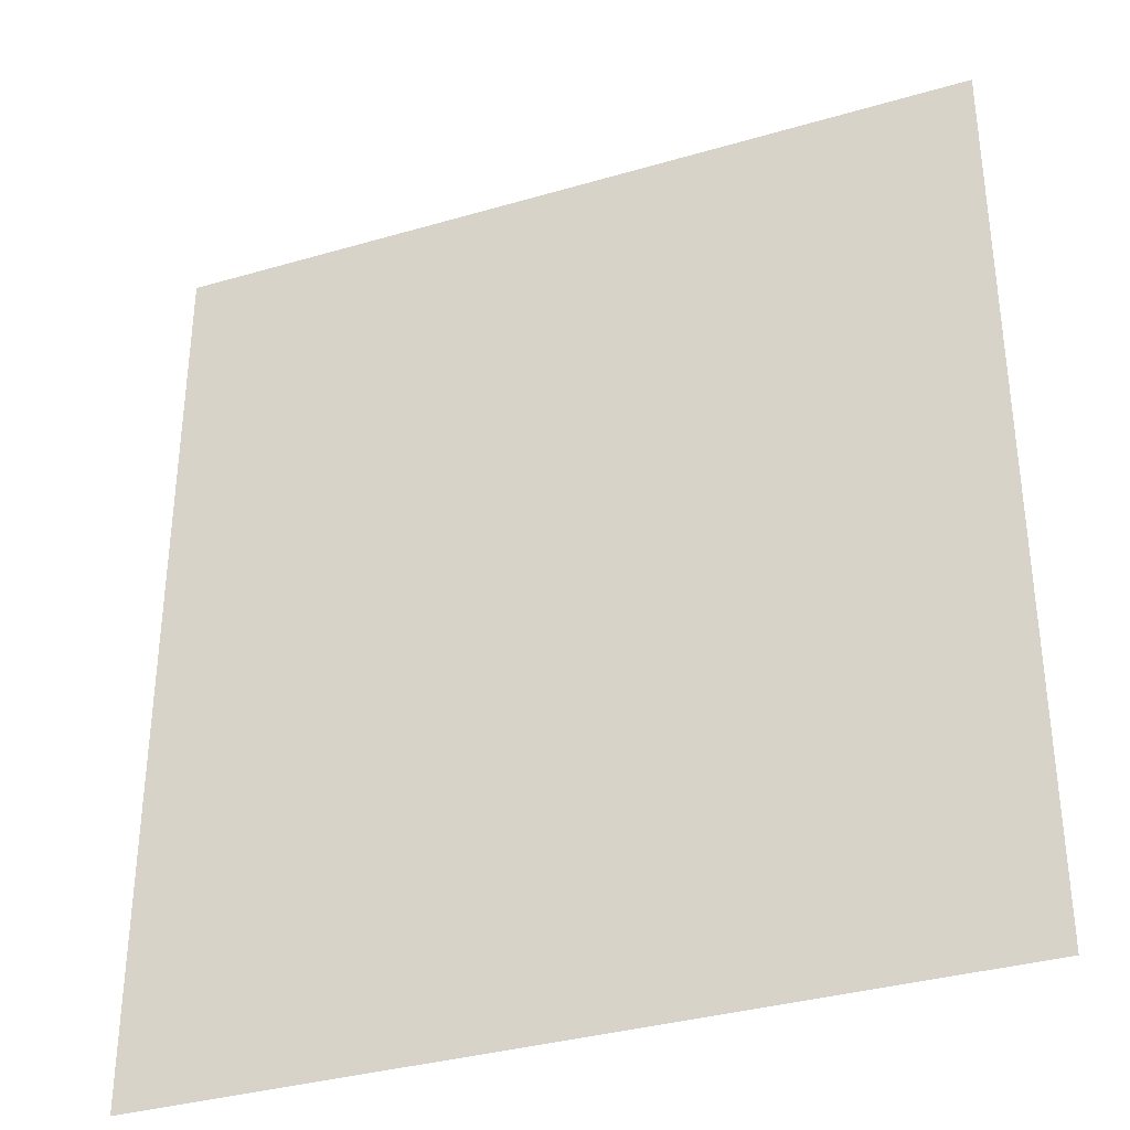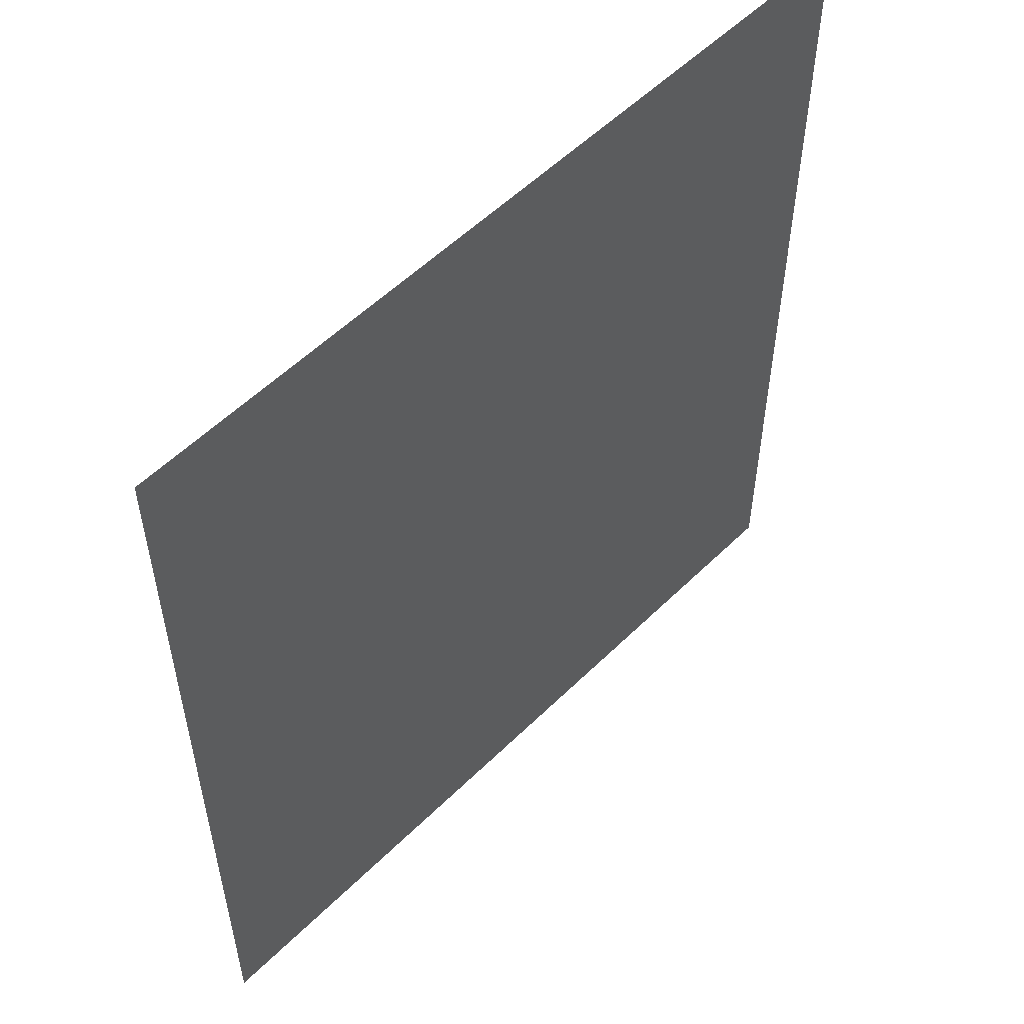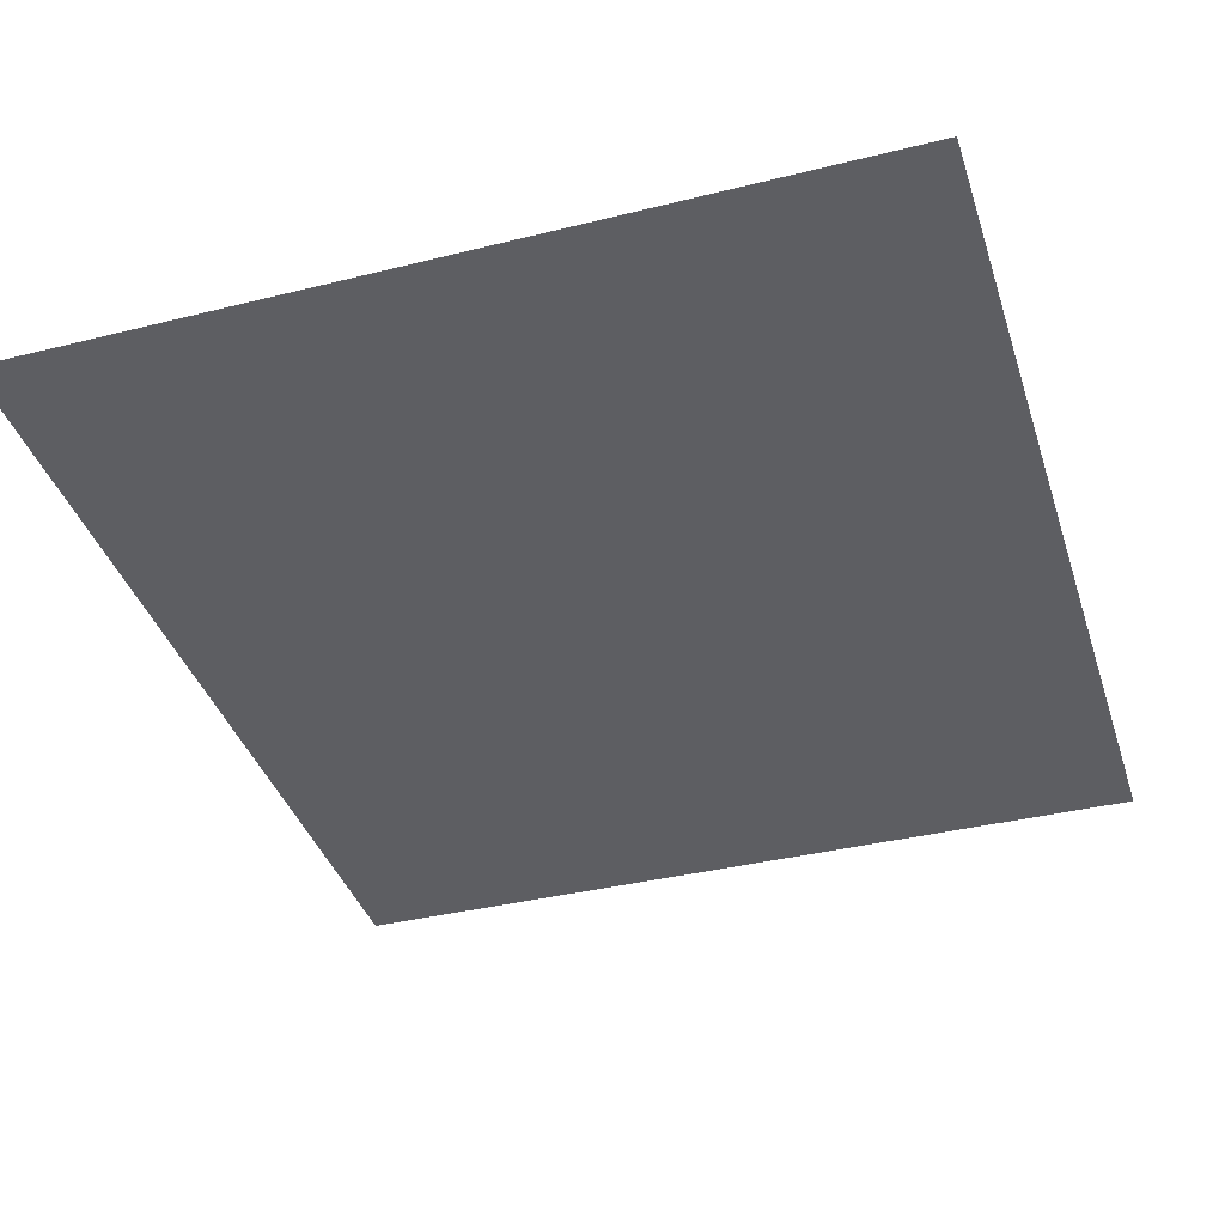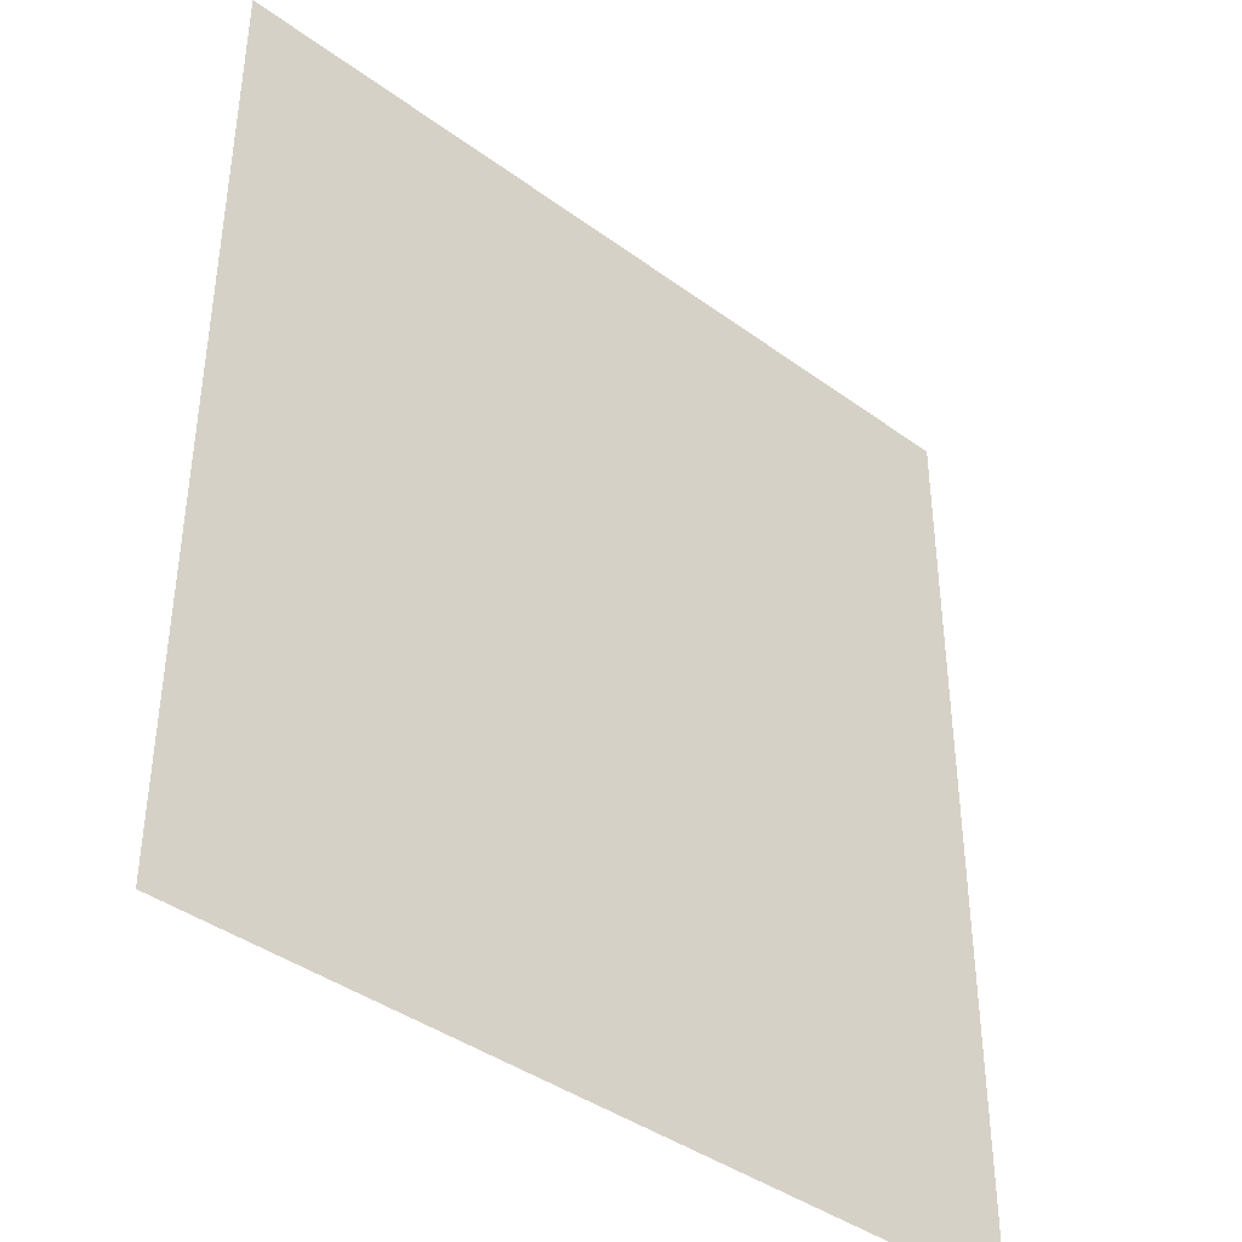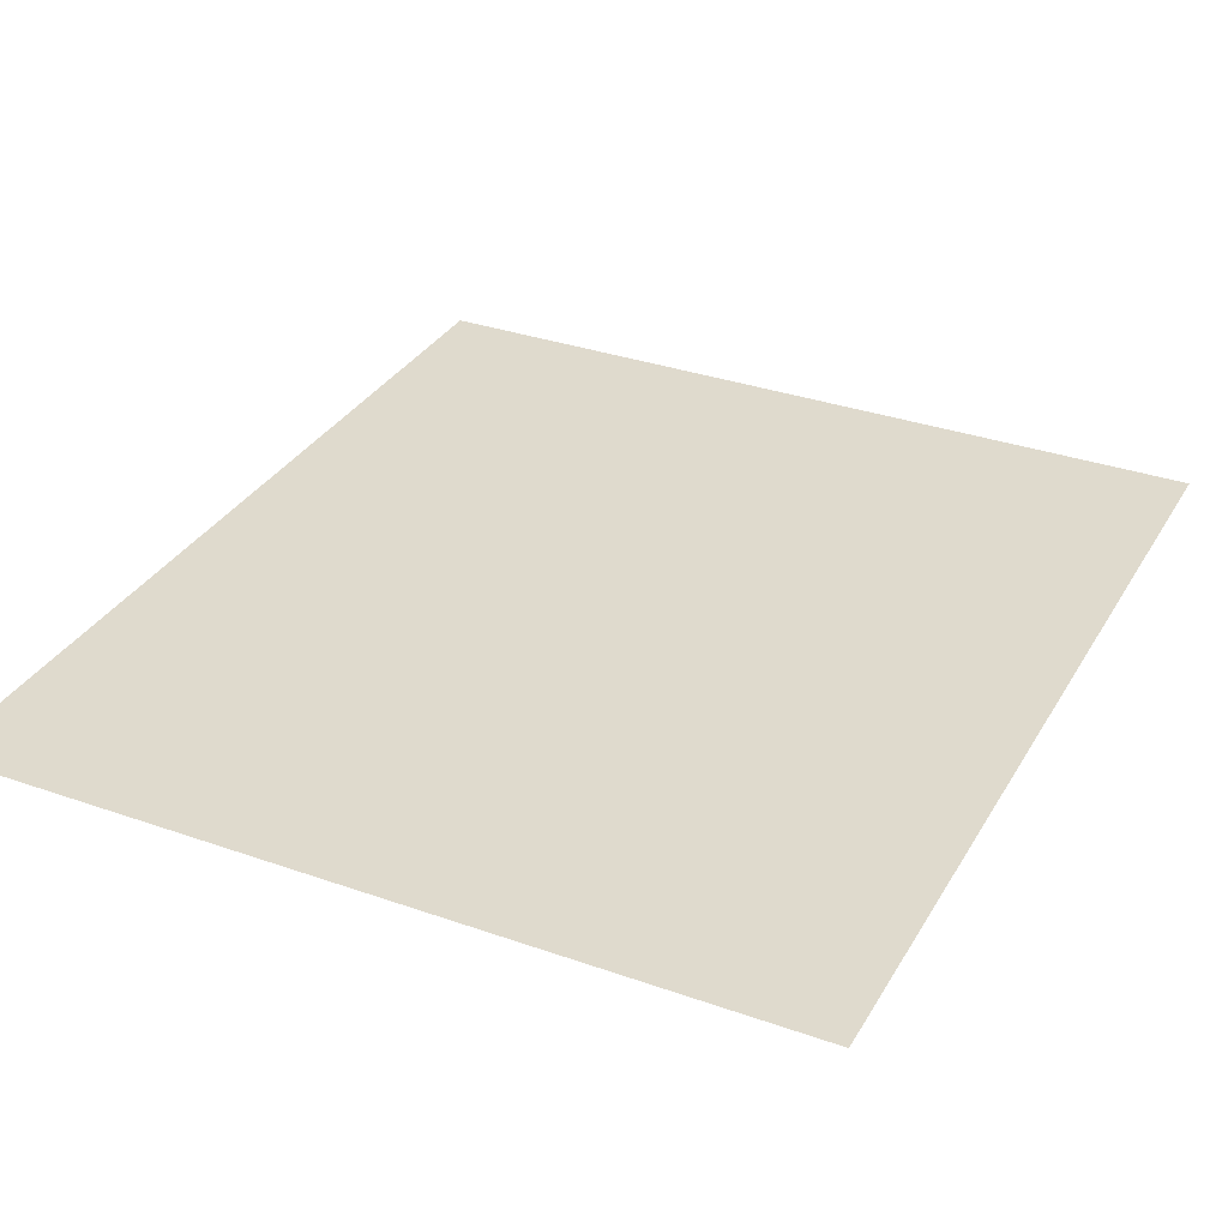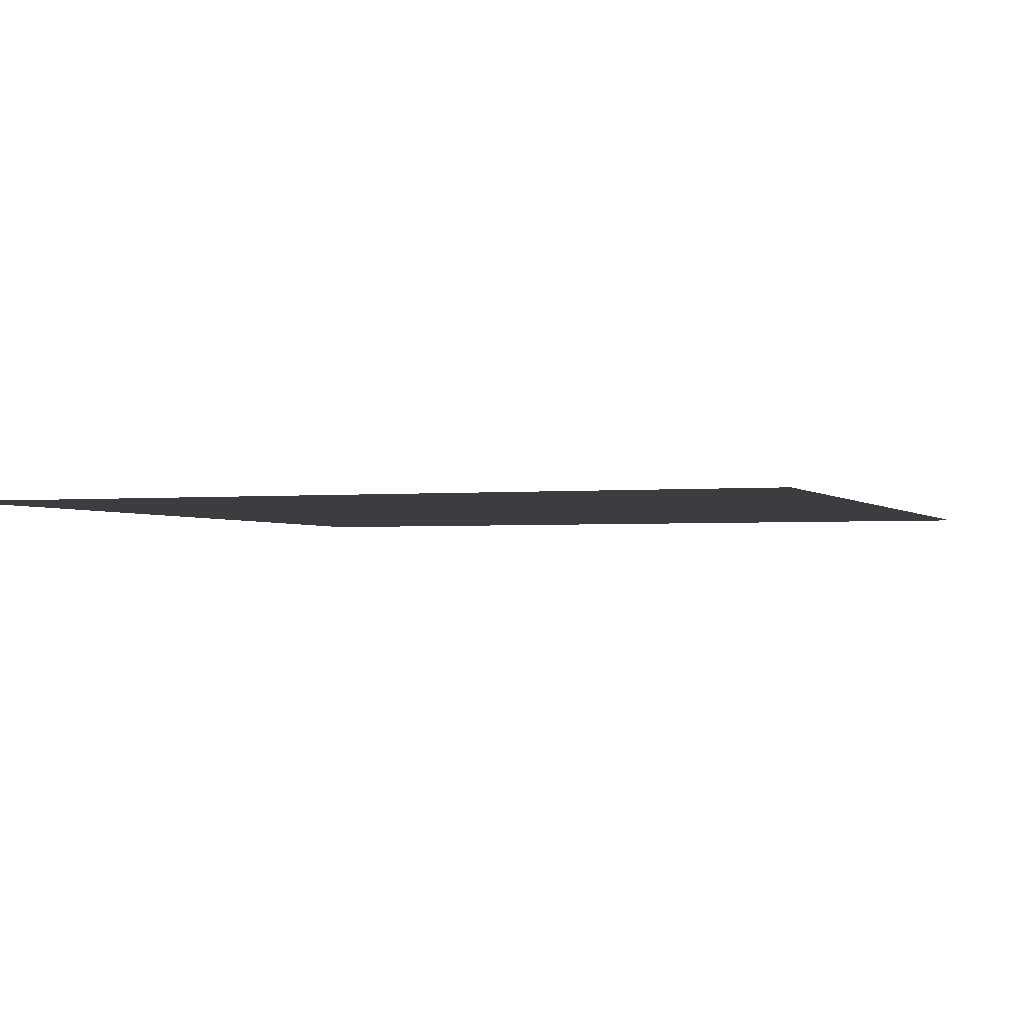
<metadata>
{"format":"obj","ext":"obj","renderer":"f3d","projection":"perspective","resolution":1024,"background":"white","views":[{"elev":-35.0,"azim":-158.6,"up":"+Y"},{"elev":55.1,"azim":-45.9,"up":"+Y"},{"elev":-38.5,"azim":-162.8,"up":"+Z"},{"elev":-40.5,"azim":-41.7,"up":"+Y"},{"elev":32.9,"azim":-154.1,"up":"+Z"},{"elev":-2.4,"azim":19.7,"up":"+Z"}]}
</metadata>
<code>
o FridgeDrawer3_17_FridgeDrawer3C5_3_GeomSubset_5
v 0.000189 0.04039 -1.019
v 0.000198 0.04039 -1.019
v 0.000189 0.0404 -1.019
v 0.000198 0.0404 -1.019
v 0.000189 0.04039 -1.019
v 0.000198 0.04039 -1.019
v 0.000189 0.0404 -1.019
v 0.000198 0.0404 -1.019
v 0.000189 0.04039 -1.019
v 0.000198 0.04039 -1.019
v 0.000189 0.0404 -1.019
v 0.000198 0.0404 -1.019
v 0.000189 0.04039 -1.019
v 0.000198 0.04039 -1.019
v 0.000189 0.0404 -1.019
v 0.000198 0.0404 -1.019
v 0.000189 0.04039 -1.019
v 0.000198 0.04039 -1.019
v 0.000189 0.0404 -1.019
v 0.000198 0.0404 -1.019
v 0.000189 0.04039 -1.019
v 0.000198 0.04039 -1.019
v 0.000189 0.0404 -1.019
v 0.000198 0.0404 -1.019
v 0.000189 0.04039 -1.019
v 0.000198 0.04039 -1.019
v 0.000189 0.0404 -1.019
v 0.000198 0.0404 -1.019
v -0.3971 0.1678 -0.1524
v -0.02448 0.1678 -0.1524
v -0.3971 0.09176 -0.2687
v -0.3971 0.08634 -0.2717
v -0.02448 0.08634 -0.2717
v -0.02448 0.09176 -0.2687
v -0.3971 0.1678 -0.1444
v -0.3971 0.09176 -0.1444
v -0.3971 0.08634 -0.1444
v -0.3971 -0.1897 -0.1444
v -0.02448 0.09176 -0.1444
v -0.02448 0.1678 -0.1444
v -0.02448 0.08634 -0.1444
v -0.02448 -0.1897 -0.1444
v -0.02448 -0.1494 -0.2717
v -0.02448 -0.1718 -0.2493
v -0.3971 -0.1718 -0.2493
v -0.3971 -0.1494 -0.2717
v -0.3971 -0.1701 -0.2579
v -0.02448 -0.1701 -0.2579
v -0.3971 -0.1653 -0.2651
v -0.02448 -0.1653 -0.2651
v -0.3971 -0.158 -0.27
v -0.02448 -0.158 -0.27
v -0.3931 0.1587 -0.1497
v -0.02853 0.1587 -0.1497
v -0.03077 0.08668 -0.2632
v -0.3909 0.08668 -0.2632
v -0.0284 -0.1623 -0.2476
v -0.03067 -0.1822 -0.1431
v -0.391 -0.1822 -0.1431
v -0.3932 -0.1623 -0.2476
v -0.03077 0.0845 -0.2644
v -0.3909 0.0845 -0.2644
v -0.3884 0.09176 -0.1444
v -0.391 0.1602 -0.1444
v -0.3884 0.08634 -0.1444
v -0.02846 -0.1612 -0.2542
v -0.02846 -0.1585 -0.2583
v -0.02846 -0.1543 -0.2611
v -0.02841 -0.1485 -0.2621
v -0.03324 0.08634 -0.1444
v -0.03067 0.1602 -0.1444
v -0.03324 0.09176 -0.1444
v -0.3932 -0.1485 -0.2621
v -0.3932 -0.1543 -0.2611
v -0.3932 -0.1585 -0.2583
v -0.3932 -0.1612 -0.2542
v -0.3889 0.08597 -0.1688
v -0.3915 -0.1774 -0.1688
v -0.03274 0.08597 -0.1688
v -0.03273 0.09072 -0.1688
v -0.02891 0.1466 -0.1688
v -0.03011 -0.1774 -0.1688
v -0.3889 0.09072 -0.1688
v -0.3927 0.1466 -0.1688
v -0.3971 0.1571 -0.1688
v -0.02448 0.1571 -0.1688
v -0.02448 -0.1856 -0.1688
v -0.3971 -0.1856 -0.1688
v -0.3971 0.09176 -0.1688
v -0.3971 0.08634 -0.1688
v -0.02448 0.08634 -0.1688
v -0.02448 0.09176 -0.1688
v -0.3971 -0.2049 -0.1444
v -0.02448 -0.2049 -0.1444
v -0.02448 -0.2008 -0.1688
v -0.3971 -0.2008 -0.1688
f 21 22 24 23

</code>
